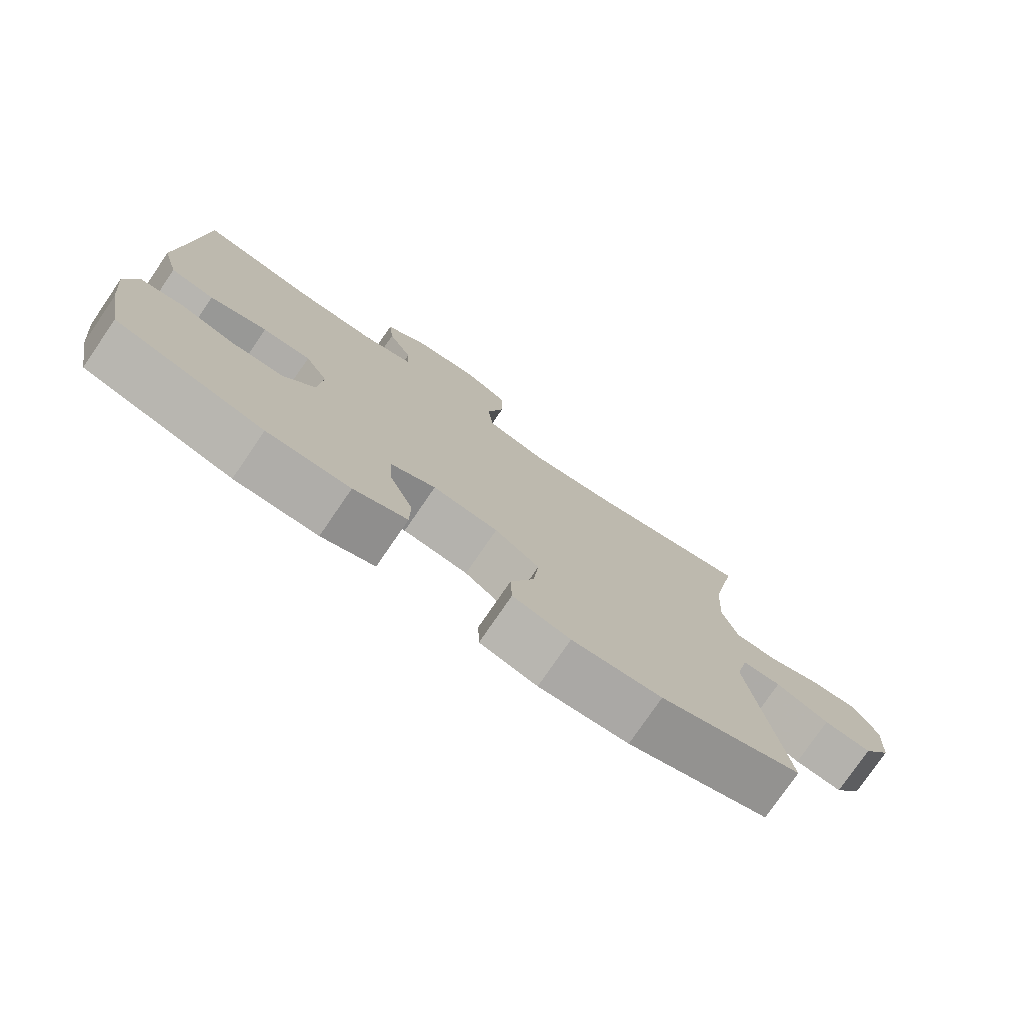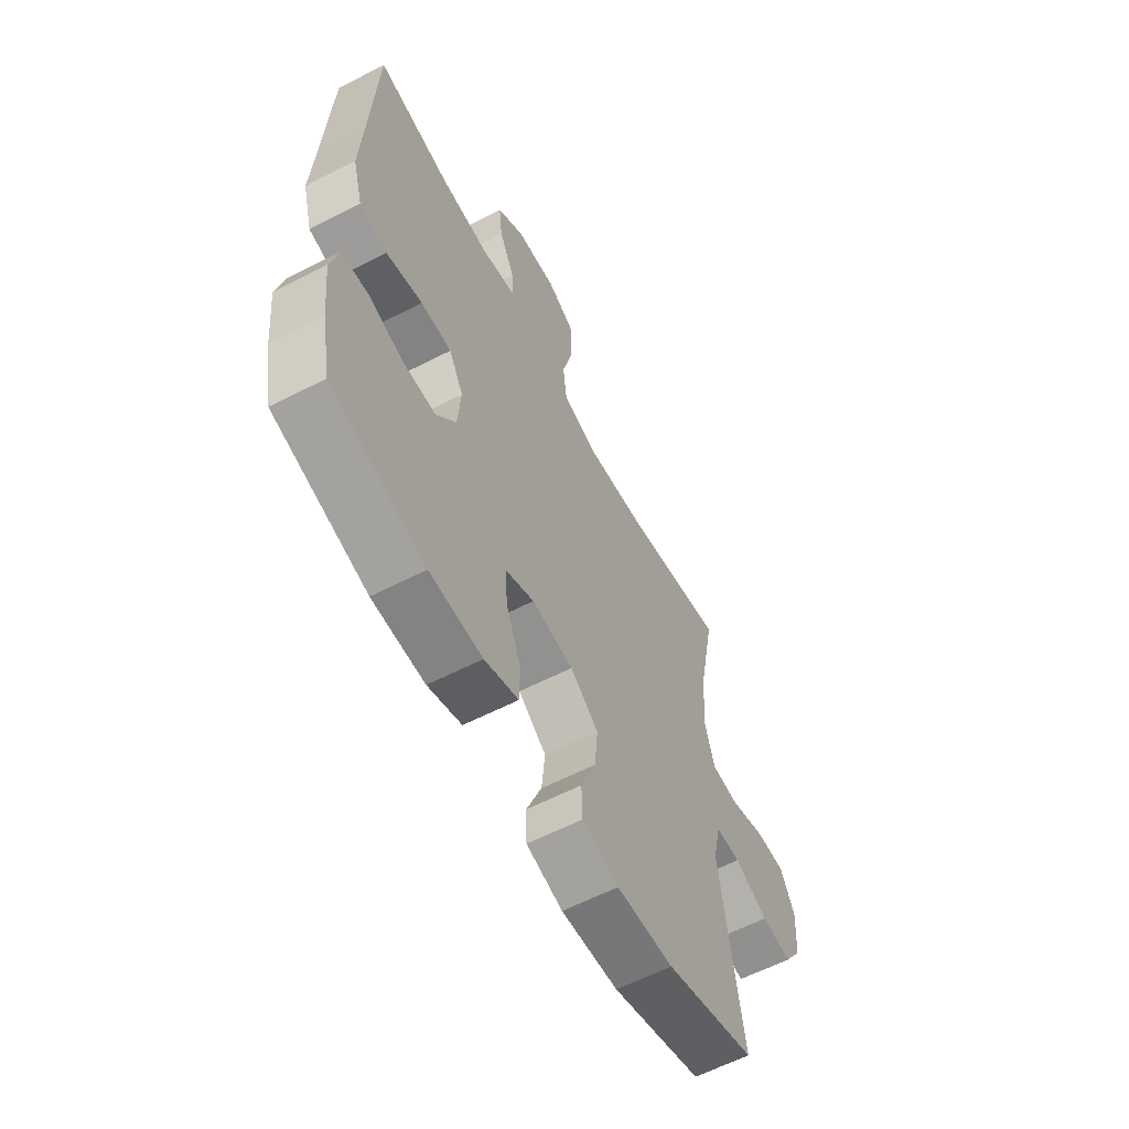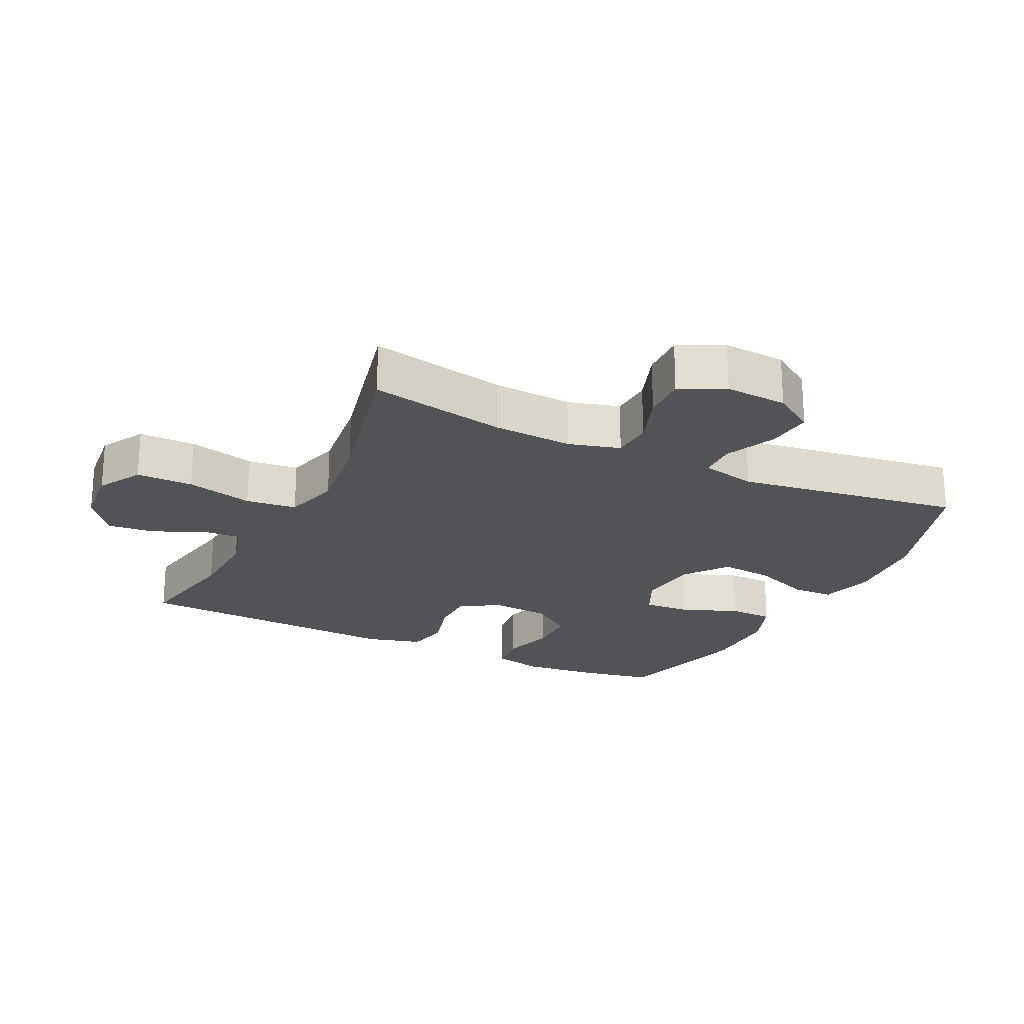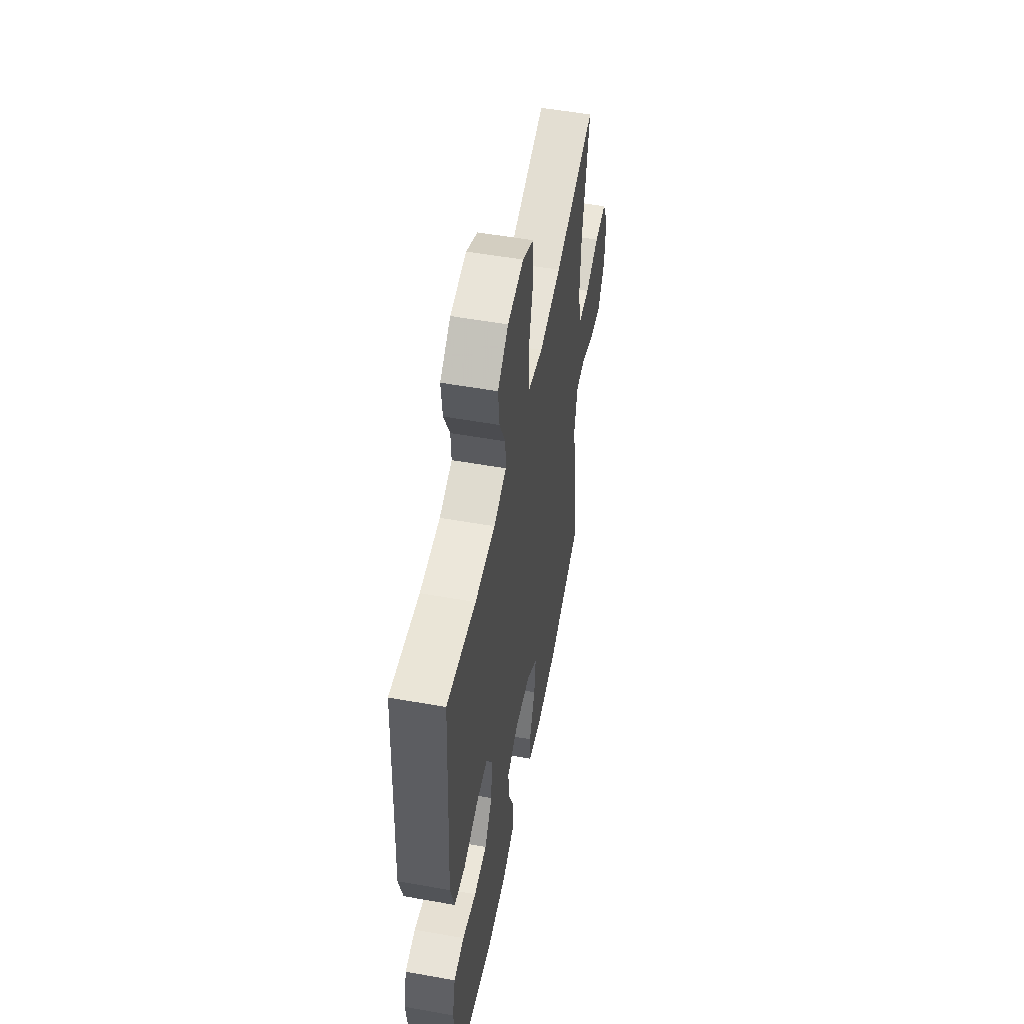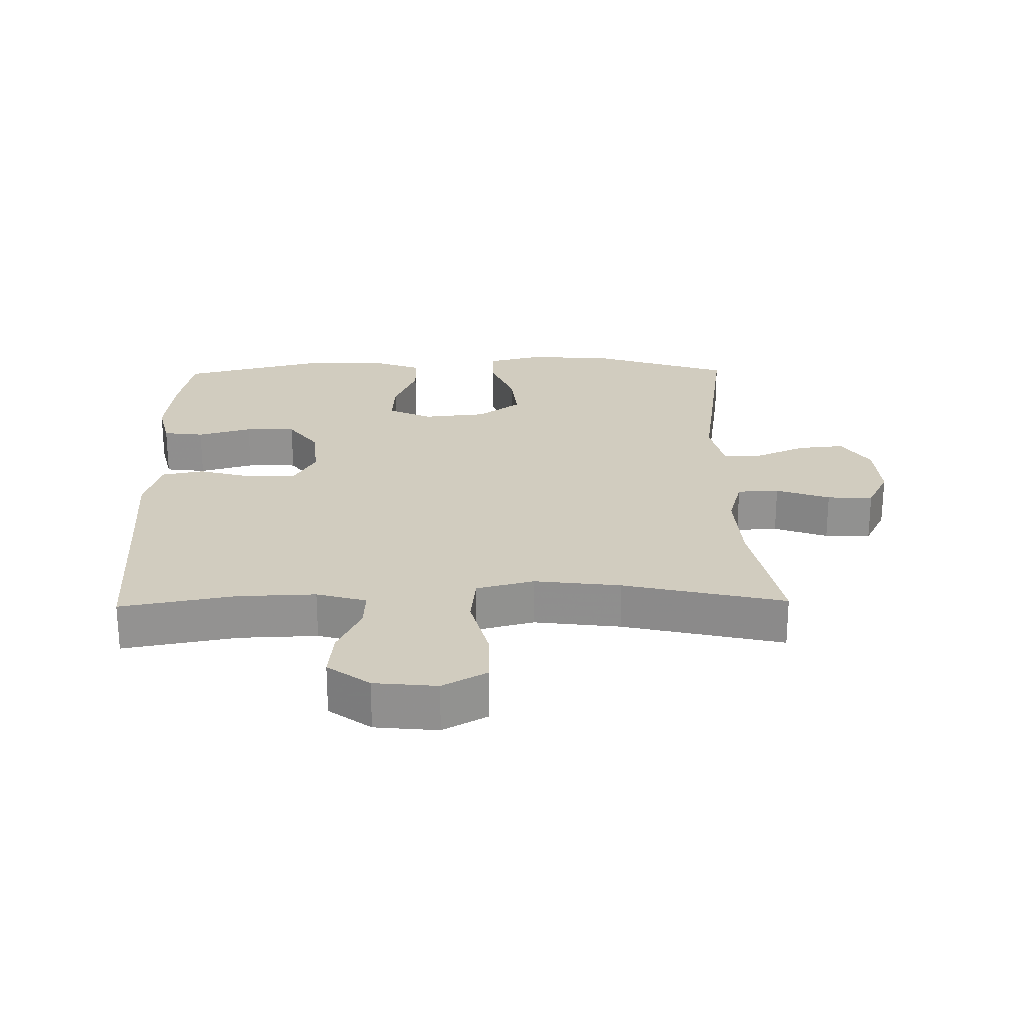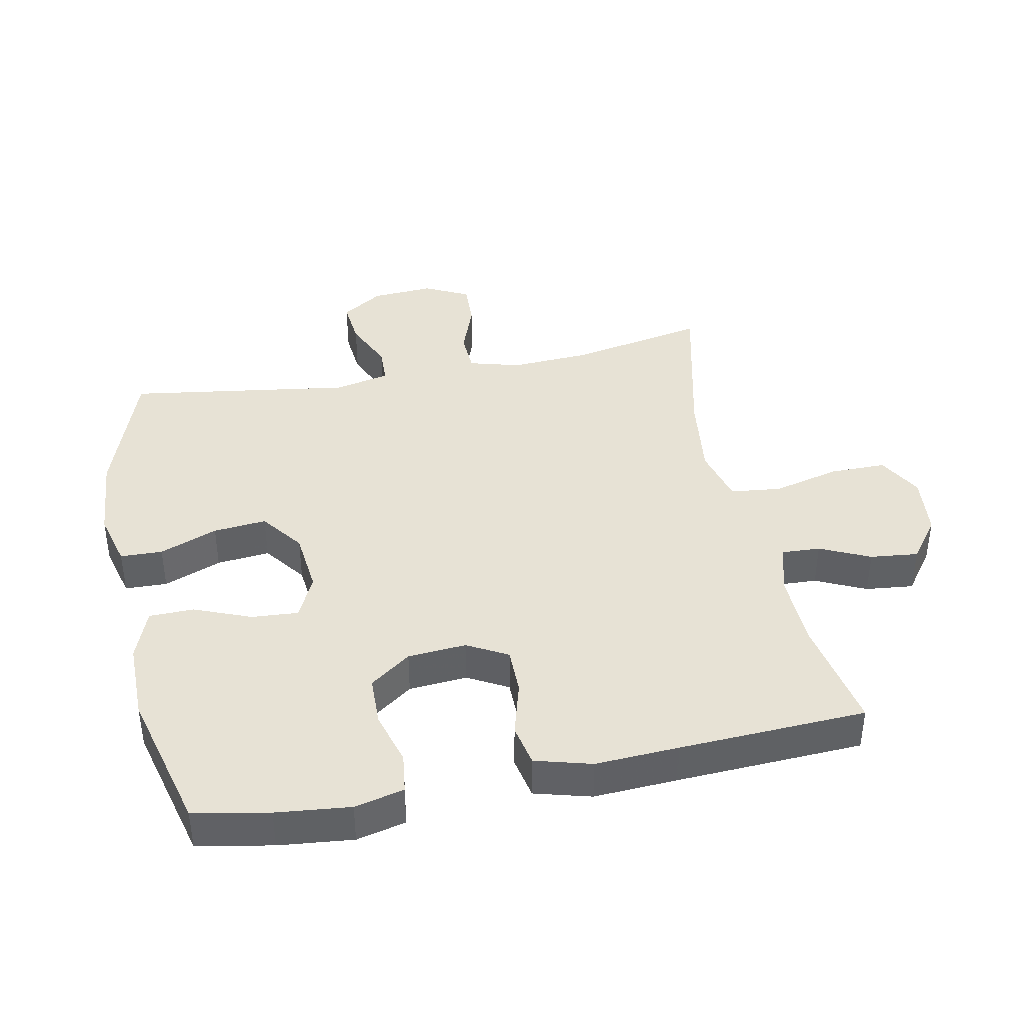
<metadata>
{"format":"obj","ext":"obj","renderer":"f3d","projection":"perspective","resolution":1024,"background":"white","views":[{"elev":-77.4,"azim":-34.4,"up":"+Z"},{"elev":-61.0,"azim":-62.4,"up":"+Z"},{"elev":-22.3,"azim":63.8,"up":"+Y"},{"elev":53.5,"azim":-79.2,"up":"+Z"},{"elev":23.9,"azim":-1.1,"up":"+Y"},{"elev":40.3,"azim":-101.4,"up":"+Y"}]}
</metadata>
<code>
v -0.5 0.07 -0.5
v -0.522 0.07 -0.384
v -0.534 0.07 -0.27
v -0.516 0.07 -0.194
v -0.454 0.07 -0.186
v -0.371 0.07 -0.21
v -0.294 0.07 -0.208
v -0.248 0.07 -0.145
v -0.241 0.07 -0.055
v -0.275 0.07 0.007
v -0.347 0.07 0.007
v -0.432 0.07 -0.017
v -0.497 0.07 -0.004
v -0.521 0.07 0.083
v -0.514 0.07 0.212
v -0.5 0.07 0.5
v -0.326 0.07 0.468
v -0.206 0.07 0.464
v -0.13 0.07 0.486
v -0.133 0.07 0.545
v -0.169 0.07 0.622
v -0.177 0.07 0.696
v -0.113 0.07 0.744
v -0.017 0.07 0.754
v 0.051 0.07 0.716
v 0.051 0.07 0.629
v 0.025 0.07 0.526
v 0.034 0.07 0.448
v 0.122 0.07 0.425
v 0.254 0.07 0.442
v 0.5 0.07 0.5
v 0.459 0.07 0.29
v 0.452 0.07 0.167
v 0.474 0.07 0.088
v 0.538 0.07 0.085
v 0.62 0.07 0.115
v 0.69 0.07 0.118
v 0.724 0.07 0.05
v 0.718 0.07 -0.046
v 0.676 0.07 -0.11
v 0.605 0.07 -0.103
v 0.526 0.07 -0.068
v 0.468 0.07 -0.07
v 0.449 0.07 -0.155
v 0.5 0.07 -0.5
v 0.289 0.07 -0.572
v 0.156 0.07 -0.583
v 0.071 0.07 -0.561
v 0.069 0.07 -0.496
v 0.104 0.07 -0.407
v 0.112 0.07 -0.325
v 0.046 0.07 -0.276
v -0.051 0.07 -0.266
v -0.118 0.07 -0.298
v -0.113 0.07 -0.37
v -0.078 0.07 -0.457
v -0.079 0.07 -0.526
v -0.158 0.07 -0.556
v -0.281 0.07 -0.556
v -0.5 0 -0.5
v -0.522 0 -0.384
v -0.534 0 -0.27
v -0.516 0 -0.194
v -0.454 0 -0.186
v -0.371 0 -0.21
v -0.294 0 -0.208
v -0.248 0 -0.145
v -0.241 0 -0.055
v -0.275 0 0.007
v -0.347 0 0.007
v -0.432 0 -0.017
v -0.497 0 -0.004
v -0.521 0 0.083
v -0.514 0 0.212
v -0.5 0 0.5
v -0.326 0 0.468
v -0.206 0 0.464
v -0.13 0 0.486
v -0.133 0 0.545
v -0.169 0 0.622
v -0.177 0 0.696
v -0.113 0 0.744
v -0.017 0 0.754
v 0.051 0 0.716
v 0.051 0 0.629
v 0.025 0 0.526
v 0.034 0 0.448
v 0.122 0 0.425
v 0.254 0 0.442
v 0.5 0 0.5
v 0.459 0 0.29
v 0.452 0 0.167
v 0.474 0 0.088
v 0.538 0 0.085
v 0.62 0 0.115
v 0.69 0 0.118
v 0.724 0 0.05
v 0.718 0 -0.046
v 0.676 0 -0.11
v 0.605 0 -0.103
v 0.526 0 -0.068
v 0.468 0 -0.07
v 0.449 0 -0.155
v 0.5 0 -0.5
v 0.289 0 -0.572
v 0.156 0 -0.583
v 0.071 0 -0.561
v 0.069 0 -0.496
v 0.104 0 -0.407
v 0.112 0 -0.325
v 0.046 0 -0.276
v -0.051 0 -0.266
v -0.118 0 -0.298
v -0.113 0 -0.37
v -0.078 0 -0.457
v -0.079 0 -0.526
v -0.158 0 -0.556
v -0.281 0 -0.556
f 55 56 57 58
f 54 55 58 59
f 47 48 49 50
f 47 50 51
f 44 45 46 47
f 43 44 47 51
f 39 40 41 42
f 39 42 43
f 38 39 43
f 35 36 37 38
f 34 35 38 43
f 33 34 43 51
f 30 31 32
f 29 30 32 33
f 28 29 33 51
f 24 25 26 27
f 20 21 22 23
f 19 20 23 24
f 15 16 17
f 15 17 18
f 14 15 18 19
f 11 12 13 14
f 10 11 14 19
f 3 4 5 6
f 3 6 7
f 2 3 7
f 54 59 1 2
f 53 54 2 7
f 52 53 7 8
f 27 28 51 52
f 27 52 8 9
f 19 24 27
f 9 10 19 27
f 117 116 115 114
f 118 117 114 113
f 109 108 107 106
f 110 109 106
f 106 105 104 103
f 110 106 103 102
f 101 100 99 98
f 102 101 98
f 102 98 97
f 97 96 95 94
f 102 97 94 93
f 110 102 93 92
f 91 90 89
f 92 91 89 88
f 110 92 88 87
f 86 85 84 83
f 82 81 80 79
f 83 82 79 78
f 76 75 74
f 77 76 74
f 78 77 74 73
f 73 72 71 70
f 78 73 70 69
f 65 64 63 62
f 66 65 62
f 66 62 61
f 61 60 118 113
f 66 61 113 112
f 67 66 112 111
f 111 110 87 86
f 68 67 111 86
f 86 83 78
f 86 78 69 68
f 1 60 61 2
f 2 61 62 3
f 3 62 63 4
f 4 63 64 5
f 5 64 65 6
f 6 65 66 7
f 7 66 67 8
f 8 67 68 9
f 9 68 69 10
f 10 69 70 11
f 11 70 71 12
f 12 71 72 13
f 13 72 73 14
f 14 73 74 15
f 15 74 75 16
f 16 75 76 17
f 17 76 77 18
f 18 77 78 19
f 19 78 79 20
f 20 79 80 21
f 21 80 81 22
f 22 81 82 23
f 23 82 83 24
f 24 83 84 25
f 25 84 85 26
f 26 85 86 27
f 27 86 87 28
f 28 87 88 29
f 29 88 89 30
f 30 89 90 31
f 31 90 91 32
f 32 91 92 33
f 33 92 93 34
f 34 93 94 35
f 35 94 95 36
f 36 95 96 37
f 37 96 97 38
f 38 97 98 39
f 39 98 99 40
f 40 99 100 41
f 41 100 101 42
f 42 101 102 43
f 43 102 103 44
f 44 103 104 45
f 45 104 105 46
f 46 105 106 47
f 47 106 107 48
f 48 107 108 49
f 49 108 109 50
f 50 109 110 51
f 51 110 111 52
f 52 111 112 53
f 53 112 113 54
f 54 113 114 55
f 55 114 115 56
f 56 115 116 57
f 57 116 117 58
f 58 117 118 59
f 59 118 60 1

</code>
